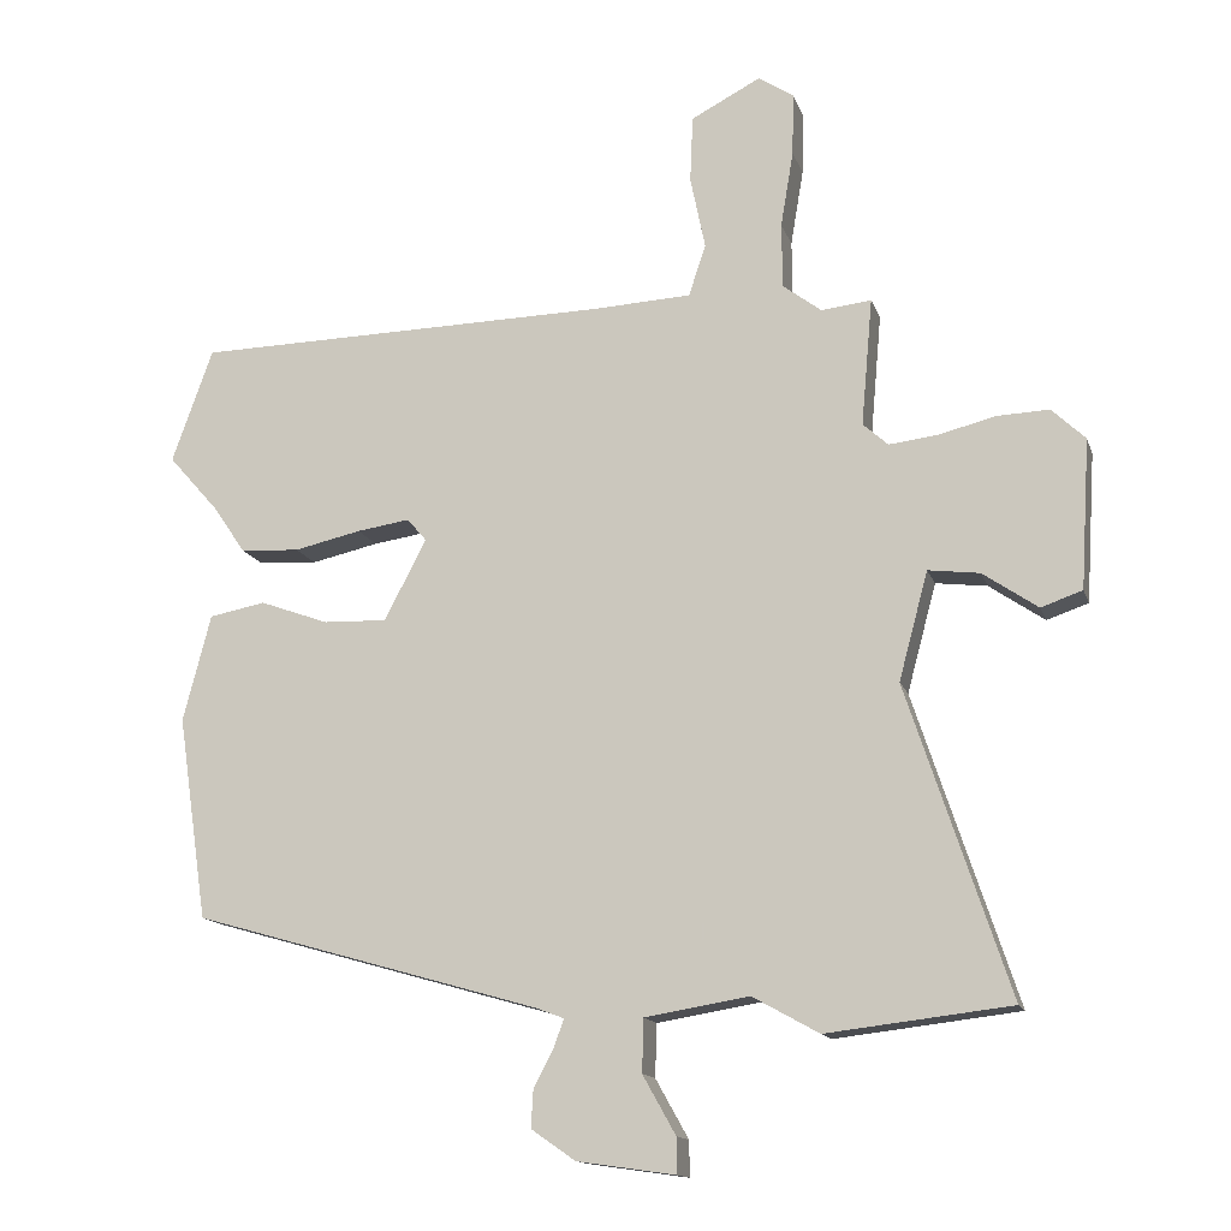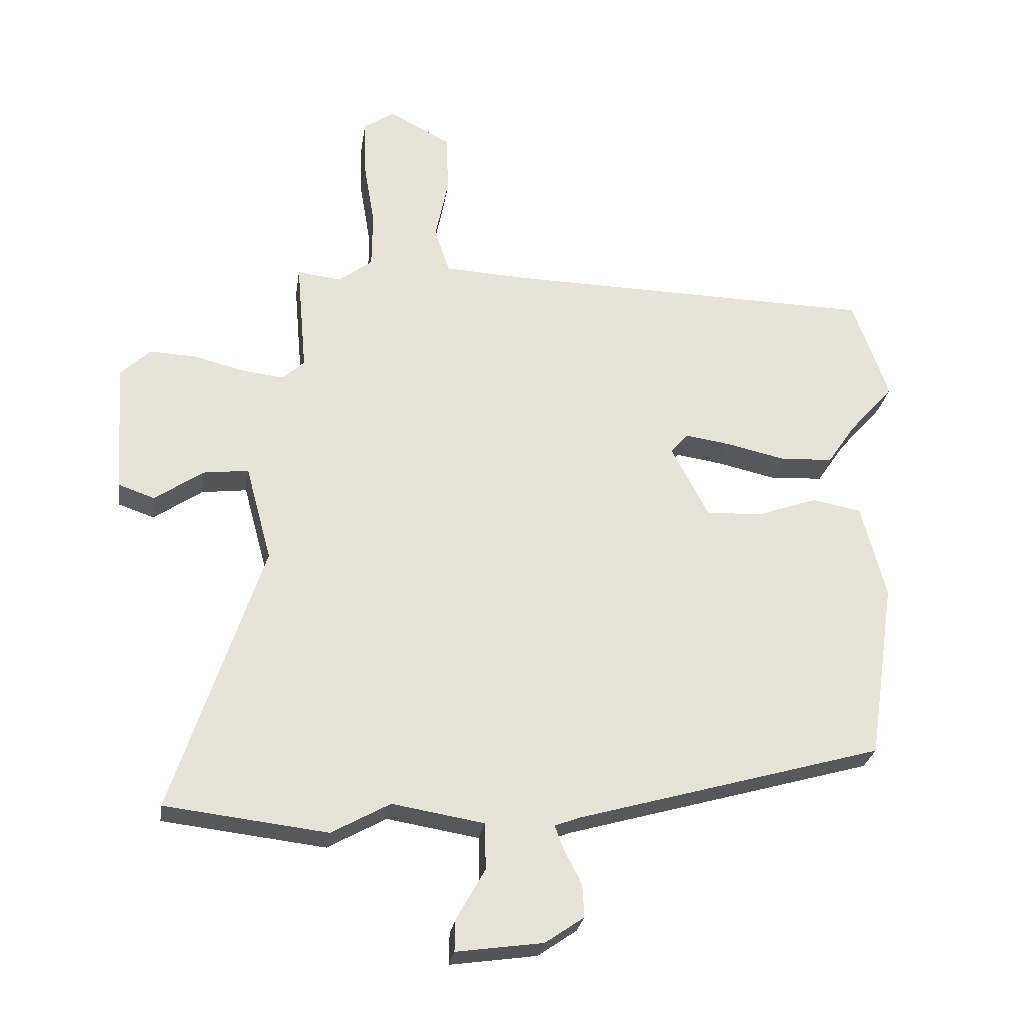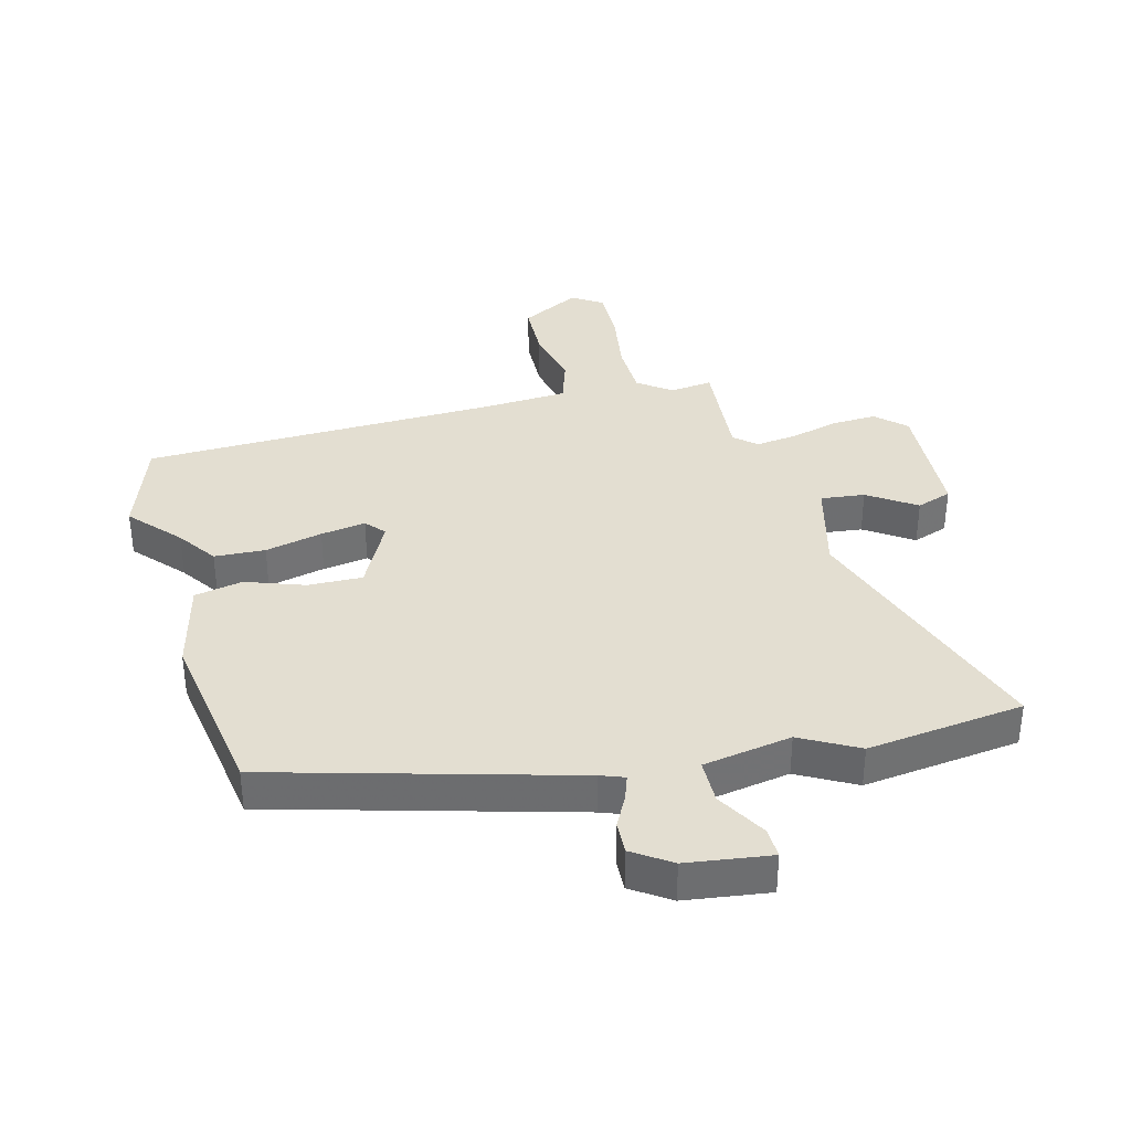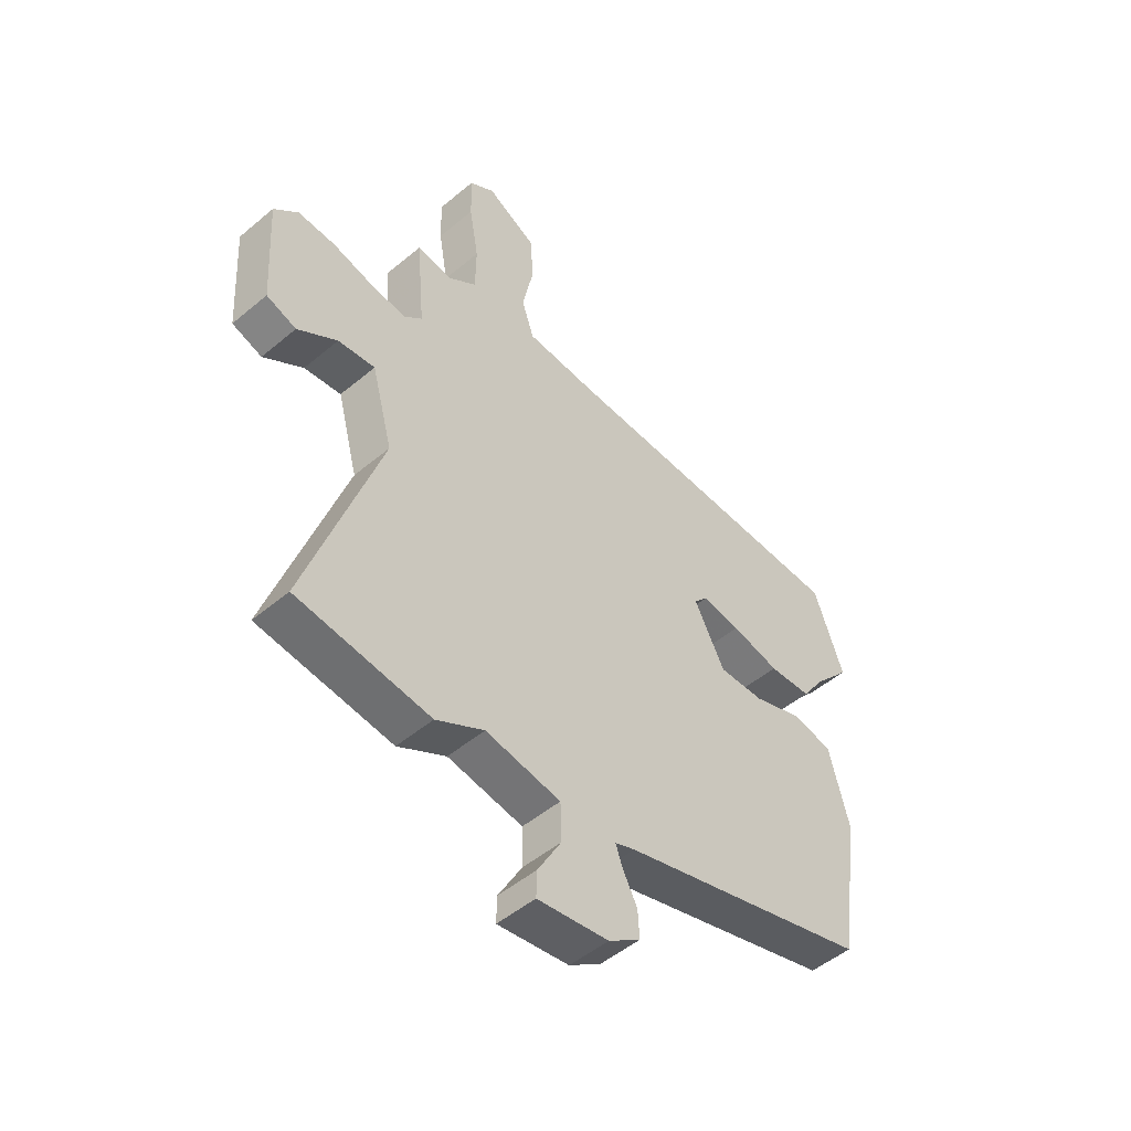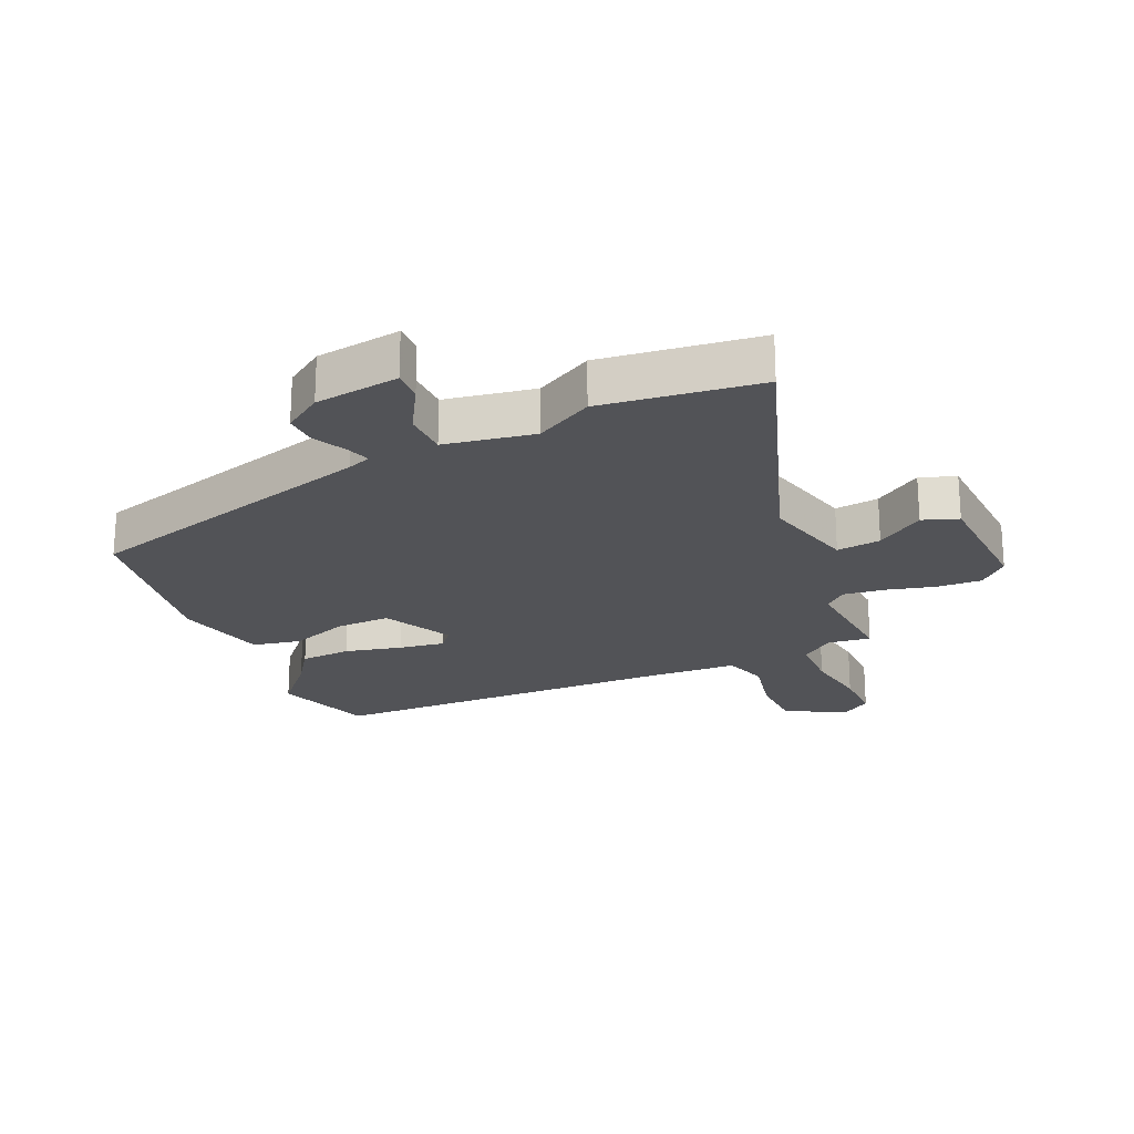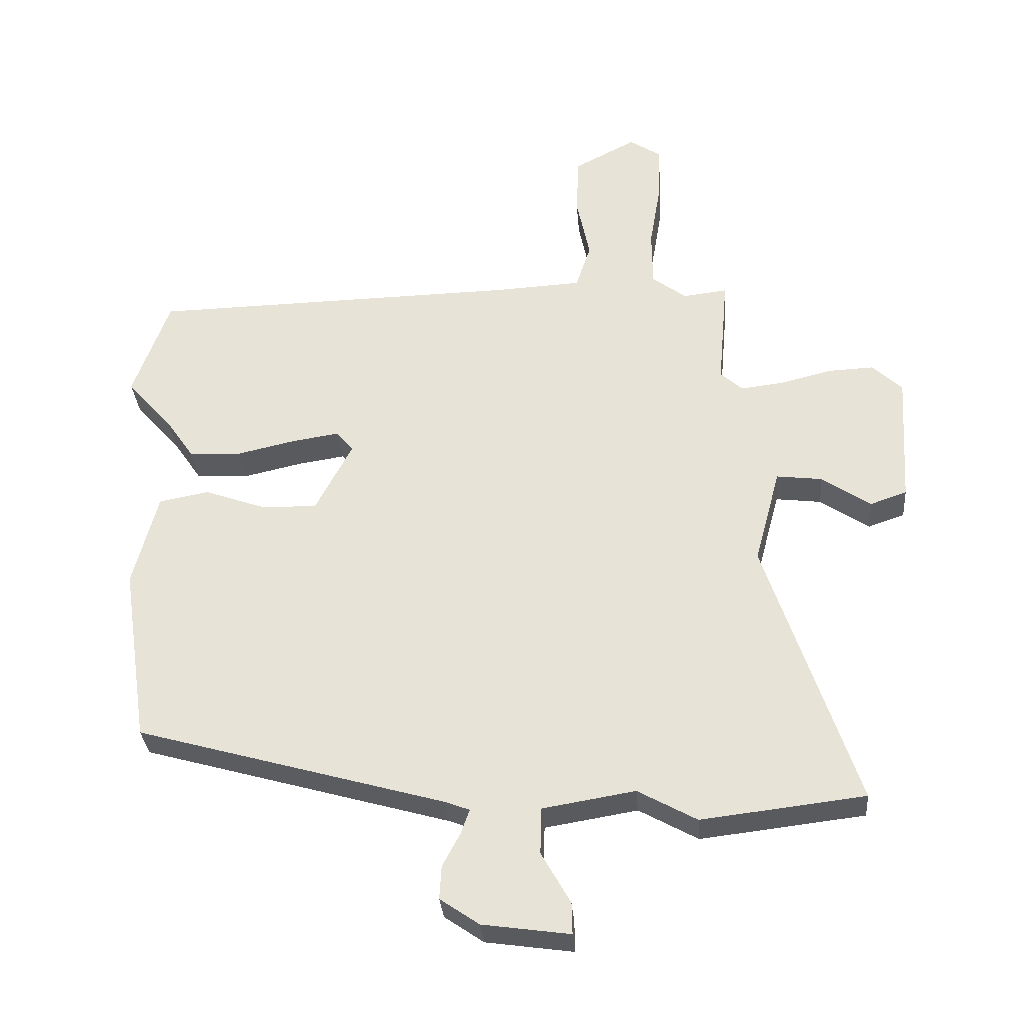
<metadata>
{"format":"obj","ext":"obj","renderer":"f3d","projection":"perspective","resolution":1024,"background":"white","views":[{"elev":-14.3,"azim":-164.8,"up":"+Z"},{"elev":-27.0,"azim":-8.6,"up":"+Z"},{"elev":36.1,"azim":164.8,"up":"+Y"},{"elev":-50.2,"azim":-47.4,"up":"+Z"},{"elev":-22.3,"azim":-156.5,"up":"+Y"},{"elev":-32.4,"azim":-175.3,"up":"+Z"}]}
</metadata>
<code>
v 0.479 0.07 -0.327
v -0.009 0.07 -0.467
v -0.048 0.07 -0.482
v -0.034 0.07 -0.521
v -0.006 0.07 -0.574
v -0.003 0.07 -0.627
v -0.065 0.07 -0.67
v -0.203 0.07 -0.69
v -0.202 0.07 -0.64
v -0.156 0.07 -0.558
v -0.158 0.07 -0.484
v -0.304 0.07 -0.46
v -0.397 0.07 -0.512
v -0.655 0.07 -0.482
v -0.512 0.07 -0.049
v -0.553 0.07 0.103
v -0.625 0.07 0.094
v -0.702 0.07 0.041
v -0.76 0.07 0.061
v -0.773 0.07 0.27
v -0.726 0.07 0.315
v -0.653 0.07 0.312
v -0.573 0.07 0.292
v -0.505 0.07 0.284
v -0.47 0.07 0.316
v -0.486 0.07 0.495
v -0.416 0.07 0.487
v -0.362 0.07 0.528
v -0.361 0.07 0.619
v -0.379 0.07 0.726
v -0.381 0.07 0.814
v -0.332 0.07 0.847
v -0.234 0.07 0.796
v -0.23 0.07 0.702
v -0.251 0.07 0.6
v -0.227 0.07 0.528
v -0.087 0.07 0.521
v 0.496 0.07 0.51
v 0.553 0.07 0.35
v 0.481 0.07 0.268
v 0.437 0.07 0.203
v 0.354 0.07 0.198
v 0.26 0.07 0.219
v 0.186 0.07 0.23
v 0.159 0.07 0.198
v 0.218 0.07 0.085
v 0.307 0.07 0.088
v 0.403 0.07 0.123
v 0.482 0.07 0.108
v 0.521 0.07 -0.042
v 0.479 0 -0.327
v -0.009 0 -0.467
v -0.048 0 -0.482
v -0.034 0 -0.521
v -0.006 0 -0.574
v -0.003 0 -0.627
v -0.065 0 -0.67
v -0.203 0 -0.69
v -0.202 0 -0.64
v -0.156 0 -0.558
v -0.158 0 -0.484
v -0.304 0 -0.46
v -0.397 0 -0.512
v -0.655 0 -0.482
v -0.512 0 -0.049
v -0.553 0 0.103
v -0.625 0 0.094
v -0.702 0 0.041
v -0.76 0 0.061
v -0.773 0 0.27
v -0.726 0 0.315
v -0.653 0 0.312
v -0.573 0 0.292
v -0.505 0 0.284
v -0.47 0 0.316
v -0.486 0 0.495
v -0.416 0 0.487
v -0.362 0 0.528
v -0.361 0 0.619
v -0.379 0 0.726
v -0.381 0 0.814
v -0.332 0 0.847
v -0.234 0 0.796
v -0.23 0 0.702
v -0.251 0 0.6
v -0.227 0 0.528
v -0.087 0 0.521
v 0.496 0 0.51
v 0.553 0 0.35
v 0.481 0 0.268
v 0.437 0 0.203
v 0.354 0 0.198
v 0.26 0 0.219
v 0.186 0 0.23
v 0.159 0 0.198
v 0.218 0 0.085
v 0.307 0 0.088
v 0.403 0 0.123
v 0.482 0 0.108
v 0.521 0 -0.042
f 47 48 49 50
f 46 47 50 1
f 40 41 42 43
f 40 43 44
f 37 38 39 40
f 36 37 40 44
f 32 33 34 35
f 30 31 32 35
f 29 30 35 36
f 28 29 36 44
f 25 26 27
f 25 27 28 44
f 20 21 22 23
f 20 23 24
f 17 18 19 20
f 16 17 20 24
f 15 16 24 25
f 12 13 14 15
f 11 12 15 25
f 7 8 9 10
f 7 10 11
f 4 5 6 7
f 3 4 7 11
f 2 3 11 25
f 46 1 2 25
f 25 44 45
f 25 45 46
f 100 99 98 97
f 51 100 97 96
f 93 92 91 90
f 94 93 90
f 90 89 88 87
f 94 90 87 86
f 85 84 83 82
f 85 82 81 80
f 86 85 80 79
f 94 86 79 78
f 77 76 75
f 94 78 77 75
f 73 72 71 70
f 74 73 70
f 70 69 68 67
f 74 70 67 66
f 75 74 66 65
f 65 64 63 62
f 75 65 62 61
f 60 59 58 57
f 61 60 57
f 57 56 55 54
f 61 57 54 53
f 75 61 53 52
f 75 52 51 96
f 95 94 75
f 96 95 75
f 1 51 52 2
f 2 52 53 3
f 3 53 54 4
f 4 54 55 5
f 5 55 56 6
f 6 56 57 7
f 7 57 58 8
f 8 58 59 9
f 9 59 60 10
f 10 60 61 11
f 11 61 62 12
f 12 62 63 13
f 13 63 64 14
f 14 64 65 15
f 15 65 66 16
f 16 66 67 17
f 17 67 68 18
f 18 68 69 19
f 19 69 70 20
f 20 70 71 21
f 21 71 72 22
f 22 72 73 23
f 23 73 74 24
f 24 74 75 25
f 25 75 76 26
f 26 76 77 27
f 27 77 78 28
f 28 78 79 29
f 29 79 80 30
f 30 80 81 31
f 31 81 82 32
f 32 82 83 33
f 33 83 84 34
f 34 84 85 35
f 35 85 86 36
f 36 86 87 37
f 37 87 88 38
f 38 88 89 39
f 39 89 90 40
f 40 90 91 41
f 41 91 92 42
f 42 92 93 43
f 43 93 94 44
f 44 94 95 45
f 45 95 96 46
f 46 96 97 47
f 47 97 98 48
f 48 98 99 49
f 49 99 100 50
f 50 100 51 1

</code>
